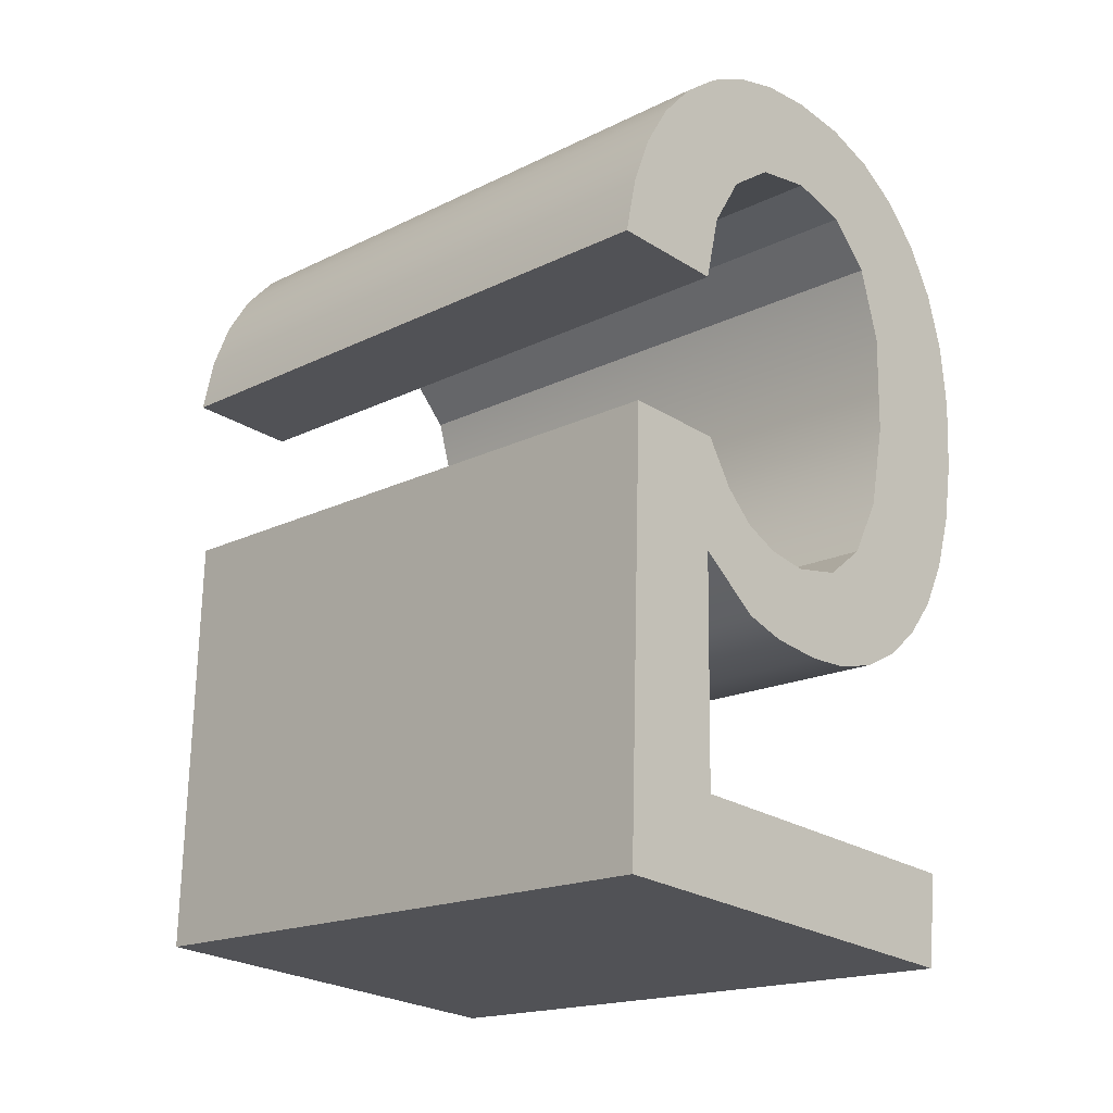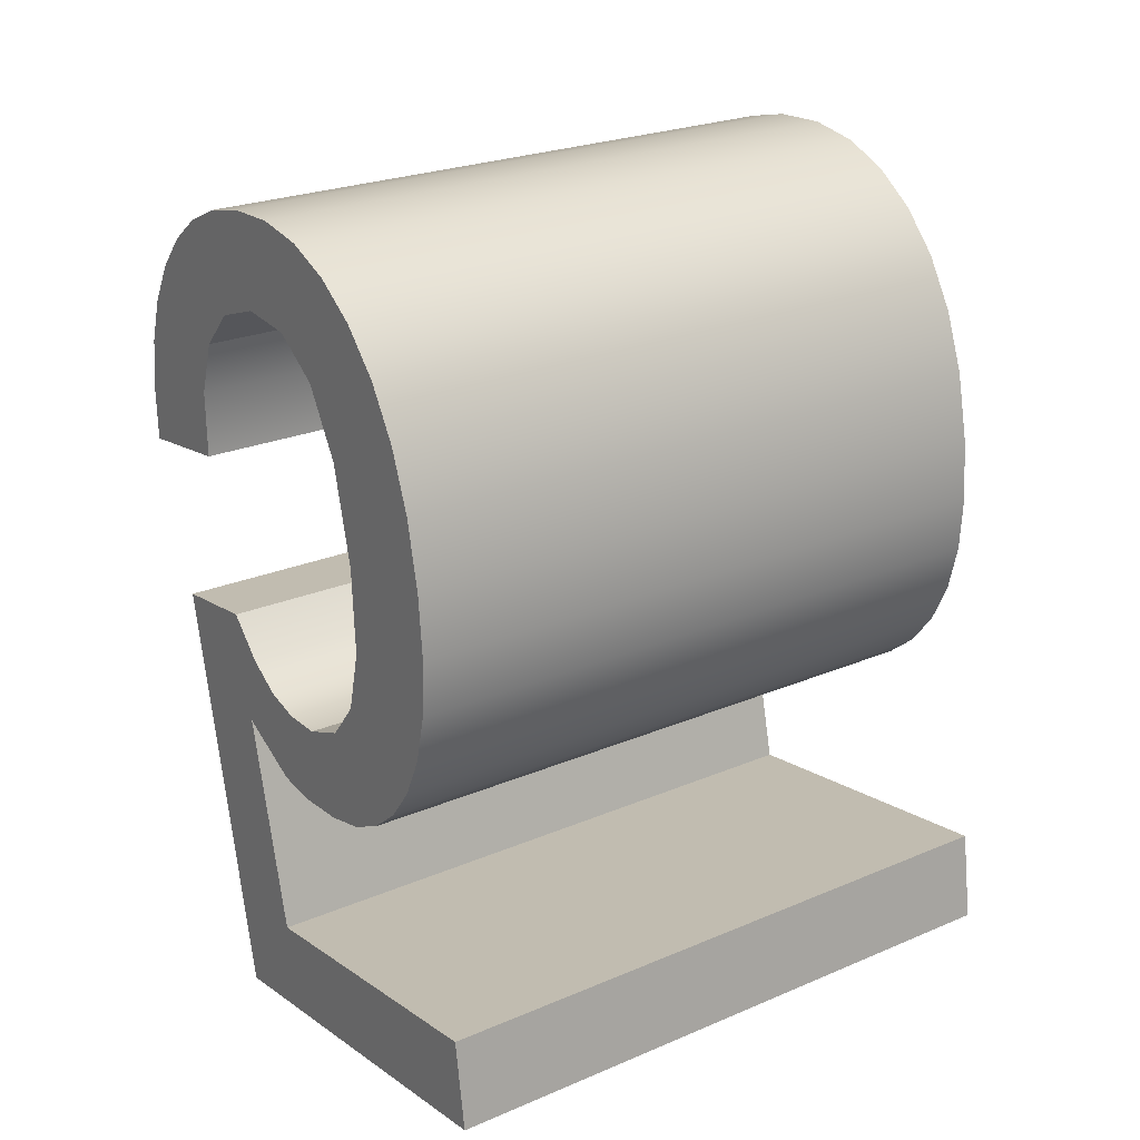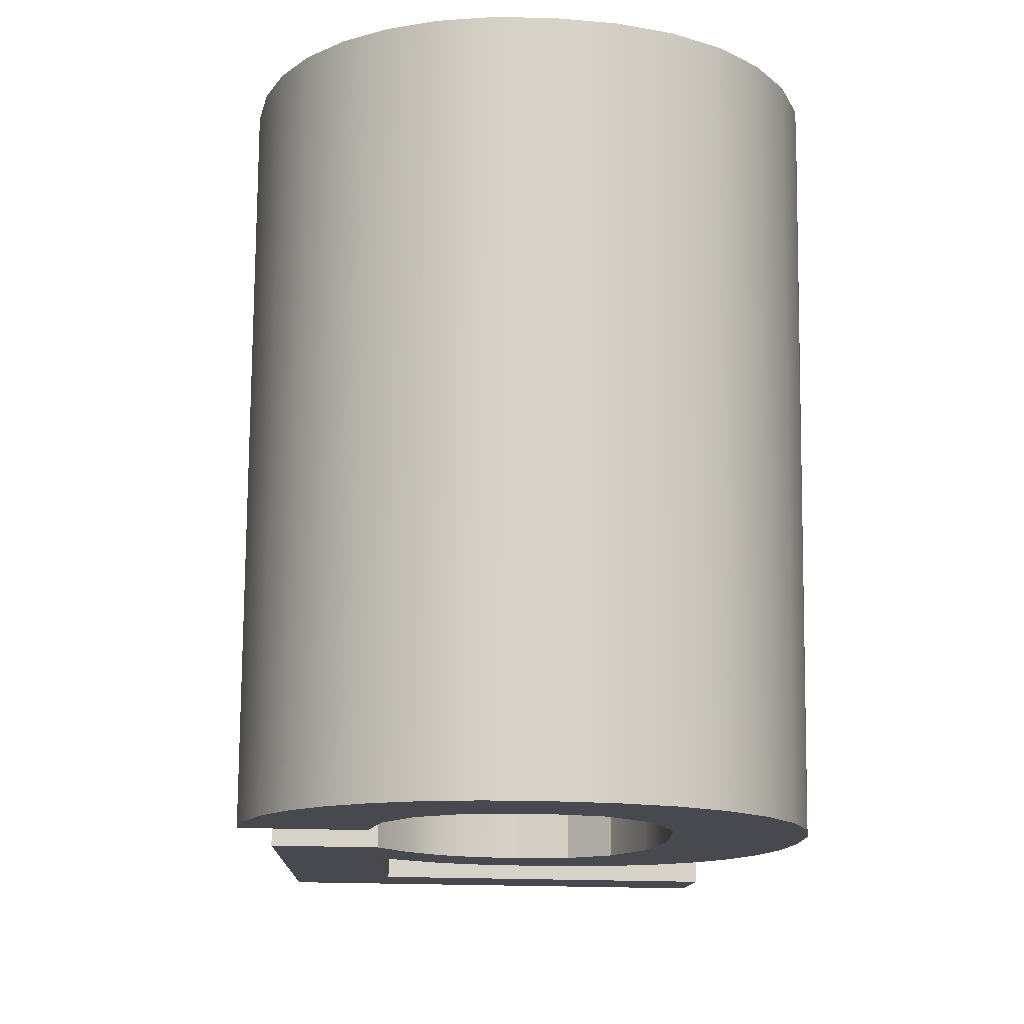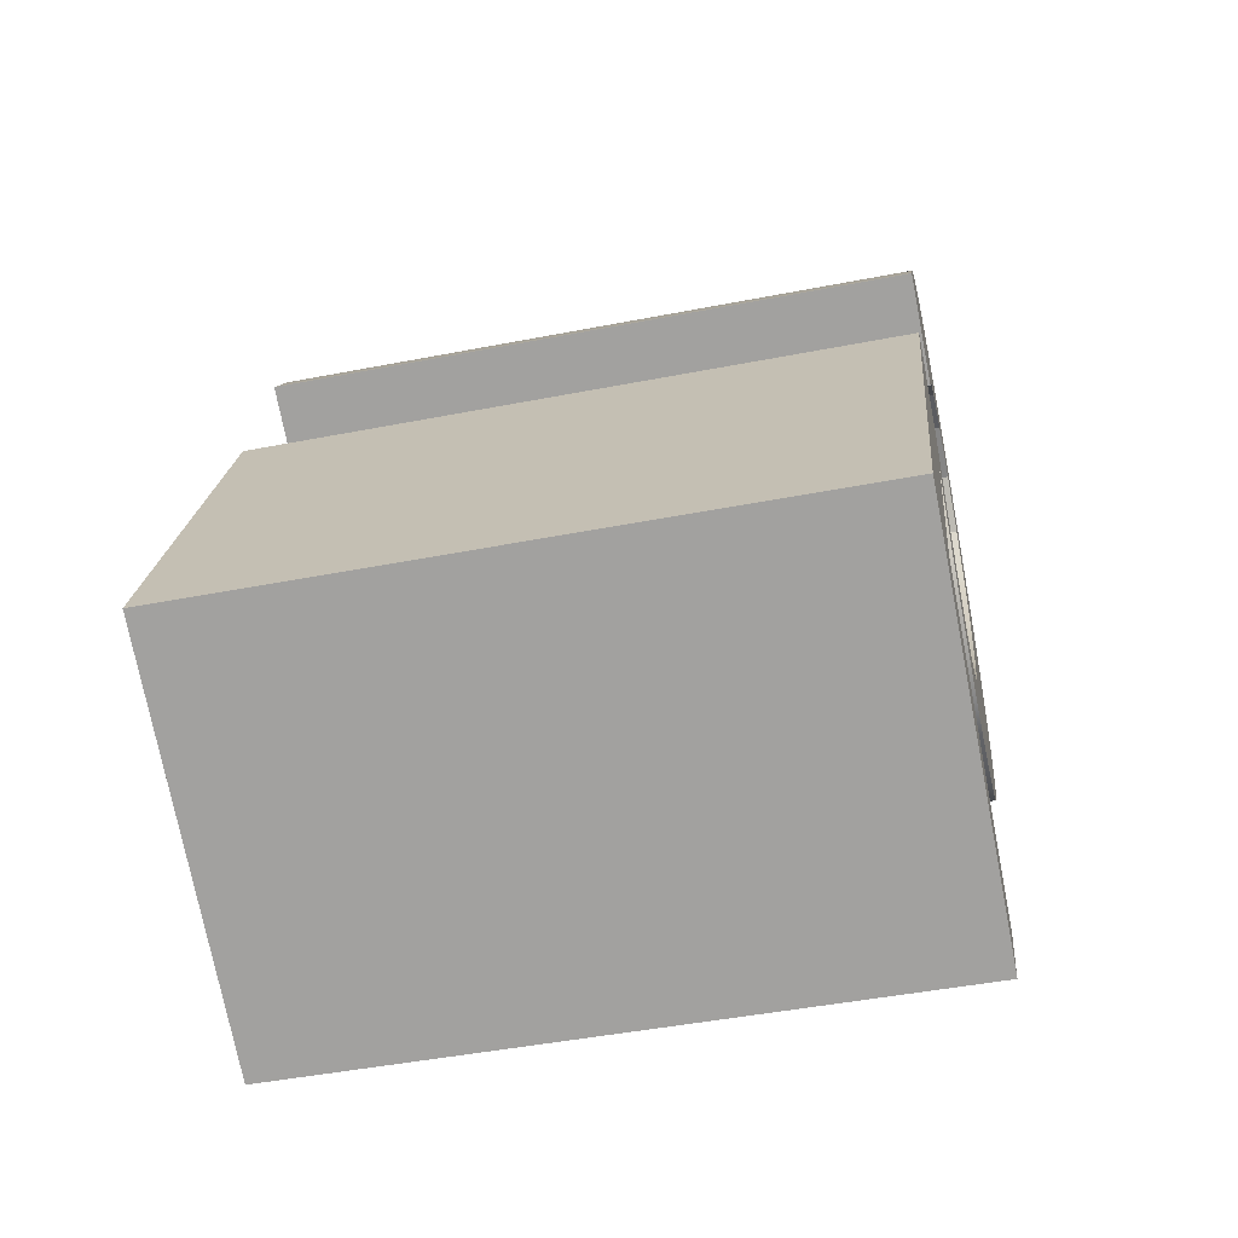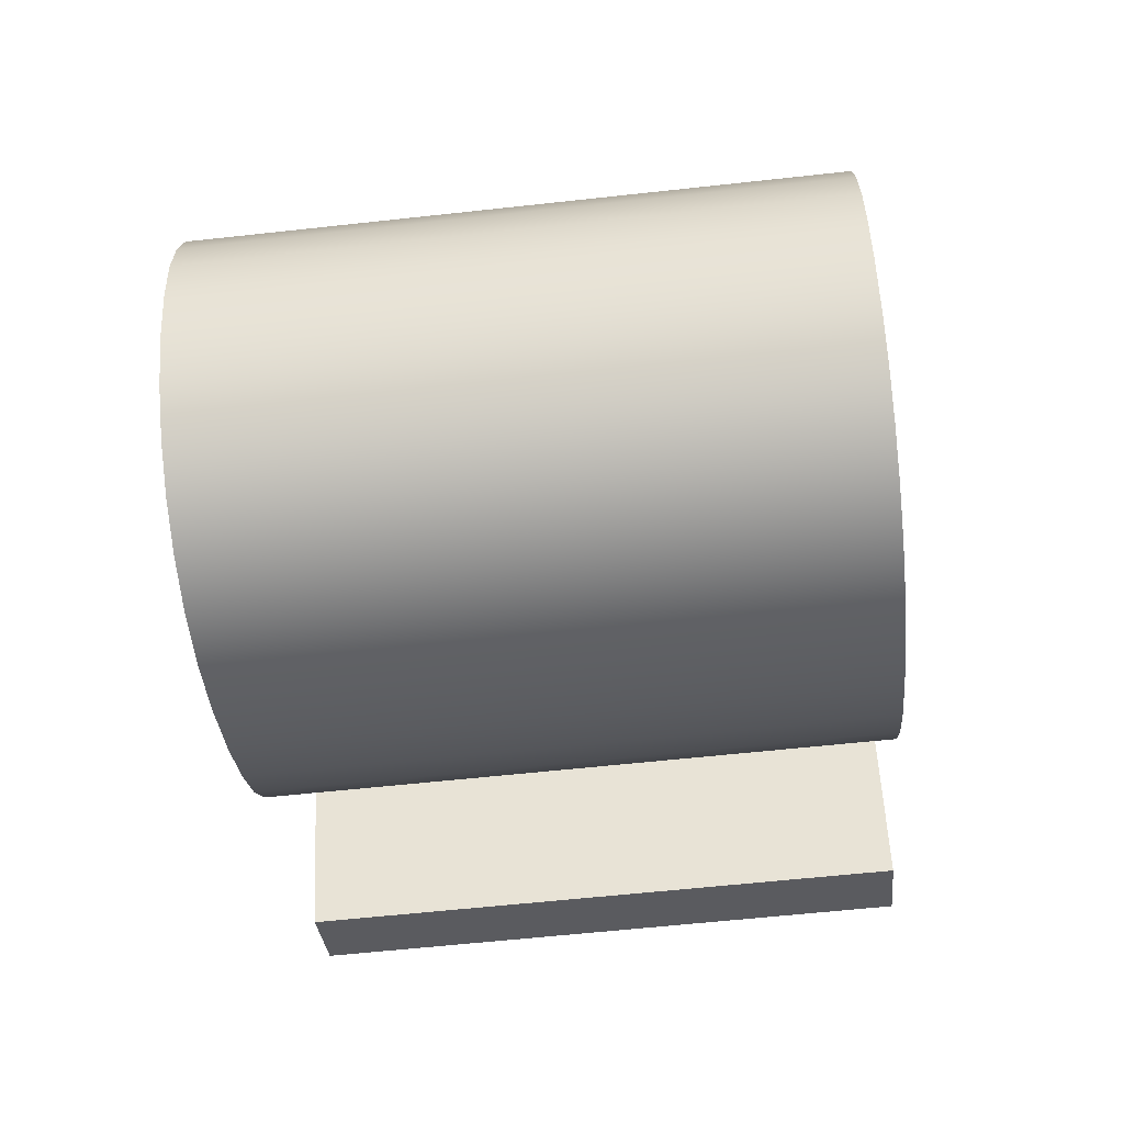
<metadata>
{"format":"obj","ext":"obj","renderer":"f3d","projection":"perspective","resolution":1024,"background":"white","views":[{"elev":-25.3,"azim":-45.3,"up":"+Z"},{"elev":14.3,"azim":55.3,"up":"+Z"},{"elev":-18.4,"azim":-5.2,"up":"+Y"},{"elev":-74.4,"azim":-78.9,"up":"+Z"},{"elev":56.5,"azim":87.1,"up":"+Z"}]}
</metadata>
<code>
o #ID2804
v -0.3338 0.06859 -0.1895
v -0.3317 0.0687 -0.1905
v -0.3339 0.0687 -0.1905
v -0.3335 0.06849 -0.1885
v -0.3331 0.0684 -0.1876
v -0.3325 0.06833 -0.1869
v -0.3318 0.06827 -0.1863
v -0.3315 0.06857 -0.1893
v -0.331 0.06823 -0.1859
v -0.331 0.06847 -0.1882
v -0.3301 0.06821 -0.1856
v -0.3302 0.0684 -0.1876
v -0.3291 0.06838 -0.1874
v -0.3292 0.0682 -0.1856
v -0.3281 0.06821 -0.1857
v -0.328 0.06841 -0.1876
v -0.3271 0.06824 -0.186
v -0.3271 0.06849 -0.1884
v -0.3266 0.06862 -0.1898
v -0.3262 0.06829 -0.1865
v -0.3264 0.06881 -0.1917
v -0.3308 0.06909 -0.1945
v -0.3313 0.06923 -0.1959
v -0.3314 0.06901 -0.1937
v -0.33 0.06932 -0.1968
v -0.3302 0.06915 -0.195
v -0.3295 0.06918 -0.1953
v -0.3292 0.06934 -0.197
v -0.3287 0.06918 -0.1954
v -0.3282 0.06935 -0.1971
v -0.3277 0.06916 -0.1952
v -0.3273 0.06934 -0.197
v -0.327 0.06909 -0.1945
v -0.3265 0.06931 -0.1967
v -0.3265 0.06898 -0.1934
v -0.3258 0.06927 -0.1963
v -0.3255 0.06836 -0.1872
v -0.3252 0.06921 -0.1957
v -0.3249 0.06845 -0.1881
v -0.3247 0.06913 -0.1949
v -0.3244 0.06856 -0.1891
v -0.3244 0.06904 -0.194
v -0.3242 0.06867 -0.1903
v -0.3241 0.06893 -0.1929
v -0.3241 0.06881 -0.1917
v -0.3327 0.06986 -0.2021
v -0.3333 0.06901 -0.1937
v -0.3309 0.06967 -0.2003
v -0.3245 0.06986 -0.2021
v -0.3245 0.06967 -0.2003
v -0.3241 0.05617 -0.193
v -0.3242 0.06867 -0.1903
v -0.3242 0.05604 -0.1916
v -0.3241 0.06881 -0.1917
v -0.3241 0.05629 -0.1942
v -0.3241 0.06893 -0.1929
v -0.3244 0.06904 -0.194
v -0.3244 0.0564 -0.1952
v -0.3247 0.05649 -0.1962
v -0.3247 0.06913 -0.1949
v -0.3252 0.05657 -0.1969
v -0.3252 0.06921 -0.1957
v -0.3258 0.06927 -0.1963
v -0.3258 0.05663 -0.1975
v -0.3265 0.06931 -0.1967
v -0.3265 0.05667 -0.198
v -0.3273 0.0567 -0.1982
v -0.3273 0.06934 -0.197
v -0.3282 0.06935 -0.1971
v -0.3282 0.05671 -0.1983
v -0.3292 0.06934 -0.197
v -0.3292 0.0567 -0.1982
v -0.33 0.06932 -0.1968
v -0.33 0.05668 -0.198
v -0.3313 0.05659 -0.1972
v -0.3313 0.06923 -0.1959
v -0.3309 0.05703 -0.2016
v -0.3313 0.06923 -0.1959
v -0.3313 0.05659 -0.1972
v -0.3309 0.06967 -0.2003
v -0.3245 0.06967 -0.2003
v -0.3309 0.05703 -0.2016
v -0.3245 0.05703 -0.2016
v -0.3309 0.06967 -0.2003
v -0.3245 0.05722 -0.2034
v -0.3245 0.06967 -0.2003
v -0.3245 0.05703 -0.2016
v -0.3245 0.06986 -0.2021
v -0.3327 0.06986 -0.2021
v -0.3245 0.05722 -0.2034
v -0.3327 0.05722 -0.2034
v -0.3245 0.06986 -0.2021
v -0.3327 0.06986 -0.2021
v -0.3333 0.05637 -0.195
v -0.3333 0.06901 -0.1937
v -0.3327 0.05722 -0.2034
v -0.3314 0.06901 -0.1937
v -0.3333 0.05637 -0.195
v -0.3314 0.05637 -0.195
v -0.3333 0.06901 -0.1937
v -0.3308 0.05645 -0.1958
v -0.3314 0.06901 -0.1937
v -0.3314 0.05637 -0.195
v -0.3308 0.06909 -0.1945
v -0.3302 0.05651 -0.1963
v -0.3302 0.06915 -0.195
v -0.3295 0.06918 -0.1953
v -0.3295 0.05654 -0.1966
v -0.3287 0.05654 -0.1967
v -0.3287 0.06918 -0.1954
v -0.3277 0.06916 -0.1952
v -0.3287 0.05654 -0.1967
v -0.3277 0.05652 -0.1965
v -0.3287 0.06918 -0.1954
v -0.327 0.05645 -0.1958
v -0.3277 0.06916 -0.1952
v -0.3277 0.05652 -0.1965
v -0.327 0.06909 -0.1945
v -0.327 0.06909 -0.1945
v -0.3265 0.05634 -0.1946
v -0.3265 0.06898 -0.1934
v -0.327 0.05645 -0.1958
v -0.3264 0.05617 -0.193
v -0.3264 0.06881 -0.1917
v -0.3266 0.05598 -0.191
v -0.3266 0.06862 -0.1898
v -0.3271 0.05585 -0.1897
v -0.3271 0.06849 -0.1884
v -0.328 0.06841 -0.1876
v -0.3271 0.05585 -0.1897
v -0.328 0.05577 -0.1889
v -0.3271 0.06849 -0.1884
v -0.3291 0.05574 -0.1886
v -0.328 0.06841 -0.1876
v -0.328 0.05577 -0.1889
v -0.3291 0.06838 -0.1874
v -0.3302 0.05576 -0.1889
v -0.3291 0.06838 -0.1874
v -0.3291 0.05574 -0.1886
v -0.3302 0.0684 -0.1876
v -0.331 0.06847 -0.1882
v -0.3302 0.05576 -0.1889
v -0.331 0.05583 -0.1895
v -0.3302 0.0684 -0.1876
v -0.3315 0.05593 -0.1905
v -0.331 0.06847 -0.1882
v -0.331 0.05583 -0.1895
v -0.3315 0.06857 -0.1893
v -0.3317 0.05606 -0.1918
v -0.3317 0.0687 -0.1905
v -0.3339 0.0687 -0.1905
v -0.3317 0.05606 -0.1918
v -0.3339 0.05606 -0.1918
v -0.3317 0.0687 -0.1905
v -0.3339 0.0687 -0.1905
v -0.3338 0.05595 -0.1907
v -0.3338 0.06859 -0.1895
v -0.3339 0.05606 -0.1918
v -0.3335 0.05585 -0.1898
v -0.3335 0.06849 -0.1885
v -0.3331 0.05577 -0.1889
v -0.3331 0.0684 -0.1876
v -0.3325 0.05569 -0.1882
v -0.3325 0.06833 -0.1869
v -0.3318 0.05563 -0.1876
v -0.3318 0.06827 -0.1863
v -0.331 0.05559 -0.1872
v -0.331 0.06823 -0.1859
v -0.3301 0.06821 -0.1856
v -0.3301 0.05557 -0.1869
v -0.3292 0.05556 -0.1868
v -0.3292 0.0682 -0.1856
v -0.3281 0.06821 -0.1857
v -0.3281 0.05557 -0.1869
v -0.3271 0.0556 -0.1872
v -0.3271 0.06824 -0.186
v -0.3262 0.06829 -0.1865
v -0.3262 0.05565 -0.1877
v -0.3255 0.06836 -0.1872
v -0.3255 0.05572 -0.1885
v -0.3249 0.05581 -0.1893
v -0.3249 0.06845 -0.1881
v -0.3244 0.05592 -0.1904
v -0.3244 0.06856 -0.1891
v -0.3327 0.05722 -0.2034
v -0.3314 0.05637 -0.195
v -0.3333 0.05637 -0.195
v -0.3313 0.05659 -0.1972
v -0.3309 0.05703 -0.2016
v -0.3245 0.05722 -0.2034
v -0.3245 0.05703 -0.2016
v -0.3308 0.05645 -0.1958
v -0.33 0.05668 -0.198
v -0.3302 0.05651 -0.1963
v -0.3295 0.05654 -0.1966
v -0.3292 0.0567 -0.1982
v -0.3287 0.05654 -0.1967
v -0.3282 0.05671 -0.1983
v -0.3277 0.05652 -0.1965
v -0.3273 0.0567 -0.1982
v -0.327 0.05645 -0.1958
v -0.3265 0.05667 -0.198
v -0.3265 0.05634 -0.1946
v -0.3258 0.05663 -0.1975
v -0.3264 0.05617 -0.193
v -0.3262 0.05565 -0.1877
v -0.3255 0.05572 -0.1885
v -0.3252 0.05657 -0.1969
v -0.3249 0.05581 -0.1893
v -0.3247 0.05649 -0.1962
v -0.3244 0.05592 -0.1904
v -0.3244 0.0564 -0.1952
v -0.3242 0.05604 -0.1916
v -0.3241 0.05629 -0.1942
v -0.3241 0.05617 -0.193
v -0.3317 0.05606 -0.1918
v -0.3338 0.05595 -0.1907
v -0.3339 0.05606 -0.1918
v -0.3335 0.05585 -0.1898
v -0.3331 0.05577 -0.1889
v -0.3325 0.05569 -0.1882
v -0.3318 0.05563 -0.1876
v -0.3315 0.05593 -0.1905
v -0.331 0.05559 -0.1872
v -0.331 0.05583 -0.1895
v -0.3301 0.05557 -0.1869
v -0.3302 0.05576 -0.1889
v -0.3291 0.05574 -0.1886
v -0.3292 0.05556 -0.1868
v -0.3281 0.05557 -0.1869
v -0.328 0.05577 -0.1889
v -0.3271 0.0556 -0.1872
v -0.3271 0.05585 -0.1897
v -0.3266 0.05598 -0.191
f 1 2 3
f 3 2 1
f 2 1 4
f 4 1 2
f 2 4 5
f 5 4 2
f 2 5 6
f 6 5 2
f 2 6 7
f 7 6 2
f 2 7 8
f 8 7 2
f 8 7 9
f 9 7 8
f 8 9 10
f 10 9 8
f 10 9 11
f 11 9 10
f 10 11 12
f 12 11 10
f 12 11 13
f 13 11 12
f 13 11 14
f 14 11 13
f 13 14 15
f 15 14 13
f 13 15 16
f 16 15 13
f 16 15 17
f 17 15 16
f 16 17 18
f 18 17 16
f 18 17 19
f 19 17 18
f 19 17 20
f 20 17 19
f 19 20 21
f 21 20 19
f 22 23 24
f 24 23 22
f 23 22 25
f 25 22 23
f 25 22 26
f 26 22 25
f 25 26 27
f 27 26 25
f 25 27 28
f 28 27 25
f 28 27 29
f 29 27 28
f 28 29 30
f 30 29 28
f 30 29 31
f 31 29 30
f 30 31 32
f 32 31 30
f 32 31 33
f 33 31 32
f 32 33 34
f 34 33 32
f 34 33 35
f 35 33 34
f 34 35 36
f 36 35 34
f 36 35 21
f 21 35 36
f 36 21 20
f 20 21 36
f 36 20 37
f 37 20 36
f 36 37 38
f 38 37 36
f 38 37 39
f 39 37 38
f 38 39 40
f 40 39 38
f 40 39 41
f 41 39 40
f 40 41 42
f 42 41 40
f 42 41 43
f 43 41 42
f 42 43 44
f 44 43 42
f 44 43 45
f 45 43 44
f 24 46 47
f 47 46 24
f 46 24 23
f 23 24 46
f 46 23 48
f 48 23 46
f 46 48 49
f 49 48 46
f 49 48 50
f 50 48 49
f 51 52 53
f 53 52 51
f 52 51 54
f 54 51 52
f 55 54 51
f 51 54 55
f 54 55 56
f 56 55 54
f 55 57 56
f 56 57 55
f 57 55 58
f 58 55 57
f 59 57 58
f 58 57 59
f 57 59 60
f 60 59 57
f 61 60 59
f 59 60 61
f 60 61 62
f 62 61 60
f 63 61 64
f 64 61 63
f 61 63 62
f 62 63 61
f 65 64 66
f 66 64 65
f 64 65 63
f 63 65 64
f 67 65 66
f 66 65 67
f 65 67 68
f 68 67 65
f 69 67 70
f 70 67 69
f 67 69 68
f 68 69 67
f 71 70 72
f 72 70 71
f 70 71 69
f 69 71 70
f 73 72 74
f 74 72 73
f 72 73 71
f 71 73 72
f 75 73 74
f 74 73 75
f 73 75 76
f 76 75 73
f 77 78 79
f 79 78 77
f 78 77 80
f 80 77 78
f 81 82 83
f 83 82 81
f 82 81 84
f 84 81 82
f 85 86 87
f 87 86 85
f 86 85 88
f 88 85 86
f 89 90 91
f 91 90 89
f 90 89 92
f 92 89 90
f 93 94 95
f 95 94 93
f 94 93 96
f 96 93 94
f 97 98 99
f 99 98 97
f 98 97 100
f 100 97 98
f 101 102 103
f 103 102 101
f 102 101 104
f 104 101 102
f 105 104 101
f 101 104 105
f 104 105 106
f 106 105 104
f 107 105 108
f 108 105 107
f 105 107 106
f 106 107 105
f 109 107 108
f 108 107 109
f 107 109 110
f 110 109 107
f 111 112 113
f 113 112 111
f 112 111 114
f 114 111 112
f 115 116 117
f 117 116 115
f 116 115 118
f 118 115 116
f 119 120 121
f 121 120 119
f 120 119 122
f 122 119 120
f 121 123 124
f 124 123 121
f 123 121 120
f 120 121 123
f 124 125 126
f 126 125 124
f 125 124 123
f 123 124 125
f 126 127 128
f 128 127 126
f 127 126 125
f 125 126 127
f 129 130 131
f 131 130 129
f 130 129 132
f 132 129 130
f 133 134 135
f 135 134 133
f 134 133 136
f 136 133 134
f 137 138 139
f 139 138 137
f 138 137 140
f 140 137 138
f 141 142 143
f 143 142 141
f 142 141 144
f 144 141 142
f 145 146 147
f 147 146 145
f 146 145 148
f 148 145 146
f 149 148 145
f 145 148 149
f 148 149 150
f 150 149 148
f 151 152 153
f 153 152 151
f 152 151 154
f 154 151 152
f 155 156 157
f 157 156 155
f 156 155 158
f 158 155 156
f 157 159 160
f 160 159 157
f 159 157 156
f 156 157 159
f 160 161 162
f 162 161 160
f 161 160 159
f 159 160 161
f 162 163 164
f 164 163 162
f 163 162 161
f 161 162 163
f 165 164 163
f 163 164 165
f 164 165 166
f 166 165 164
f 167 166 165
f 165 166 167
f 166 167 168
f 168 167 166
f 169 167 170
f 170 167 169
f 167 169 168
f 168 169 167
f 171 169 170
f 170 169 171
f 169 171 172
f 172 171 169
f 173 171 174
f 174 171 173
f 171 173 172
f 172 173 171
f 175 173 174
f 174 173 175
f 173 175 176
f 176 175 173
f 177 175 178
f 178 175 177
f 175 177 176
f 176 177 175
f 179 178 180
f 180 178 179
f 178 179 177
f 177 179 178
f 181 179 180
f 180 179 181
f 179 181 182
f 182 181 179
f 183 182 181
f 181 182 183
f 182 183 184
f 184 183 182
f 53 184 183
f 183 184 53
f 184 53 52
f 52 53 184
f 185 186 187
f 187 186 185
f 186 185 188
f 188 185 186
f 188 185 189
f 189 185 188
f 189 185 190
f 190 185 189
f 189 190 191
f 191 190 189
f 188 192 186
f 186 192 188
f 192 188 193
f 193 188 192
f 192 193 194
f 194 193 192
f 194 193 195
f 195 193 194
f 195 193 196
f 196 193 195
f 195 196 197
f 197 196 195
f 197 196 198
f 198 196 197
f 197 198 199
f 199 198 197
f 199 198 200
f 200 198 199
f 199 200 201
f 201 200 199
f 201 200 202
f 202 200 201
f 201 202 203
f 203 202 201
f 203 202 204
f 204 202 203
f 203 204 205
f 205 204 203
f 205 204 206
f 206 204 205
f 206 204 207
f 207 204 206
f 207 204 208
f 208 204 207
f 207 208 209
f 209 208 207
f 209 208 210
f 210 208 209
f 209 210 211
f 211 210 209
f 211 210 212
f 212 210 211
f 211 212 213
f 213 212 211
f 213 212 214
f 214 212 213
f 213 214 215
f 215 214 213
f 216 217 218
f 218 217 216
f 217 216 219
f 219 216 217
f 219 216 220
f 220 216 219
f 220 216 221
f 221 216 220
f 221 216 222
f 222 216 221
f 222 216 223
f 223 216 222
f 222 223 224
f 224 223 222
f 224 223 225
f 225 223 224
f 224 225 226
f 226 225 224
f 226 225 227
f 227 225 226
f 226 227 228
f 228 227 226
f 226 228 229
f 229 228 226
f 229 228 230
f 230 228 229
f 230 228 231
f 231 228 230
f 230 231 232
f 232 231 230
f 232 231 233
f 233 231 232
f 232 233 234
f 234 233 232
f 232 234 206
f 206 234 232
f 206 234 205
f 205 234 206

</code>
